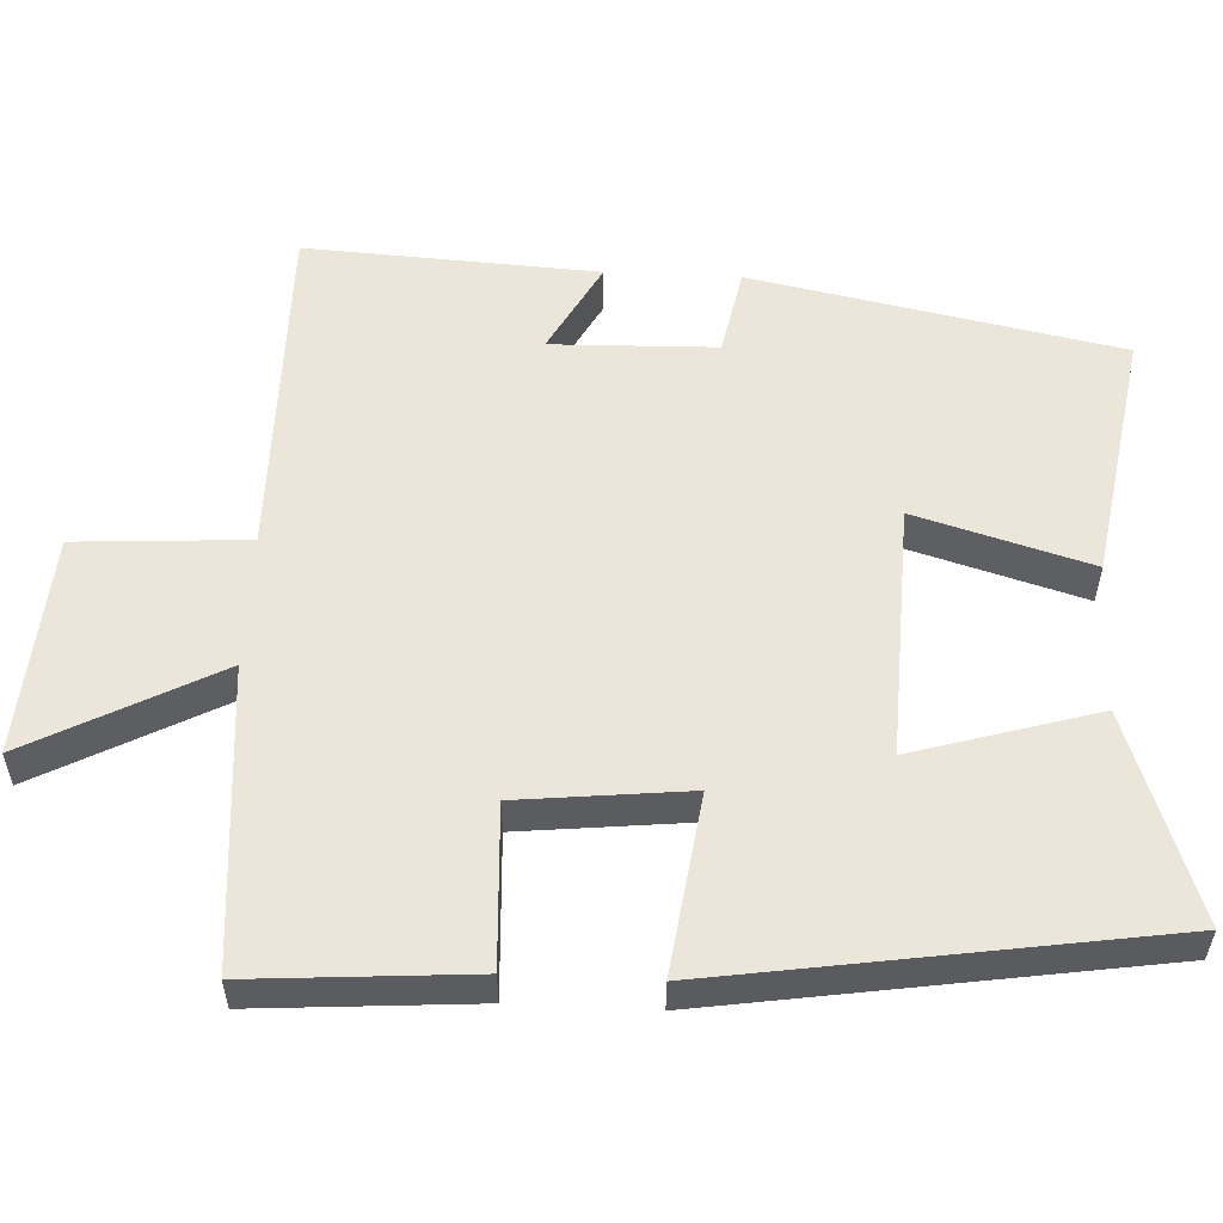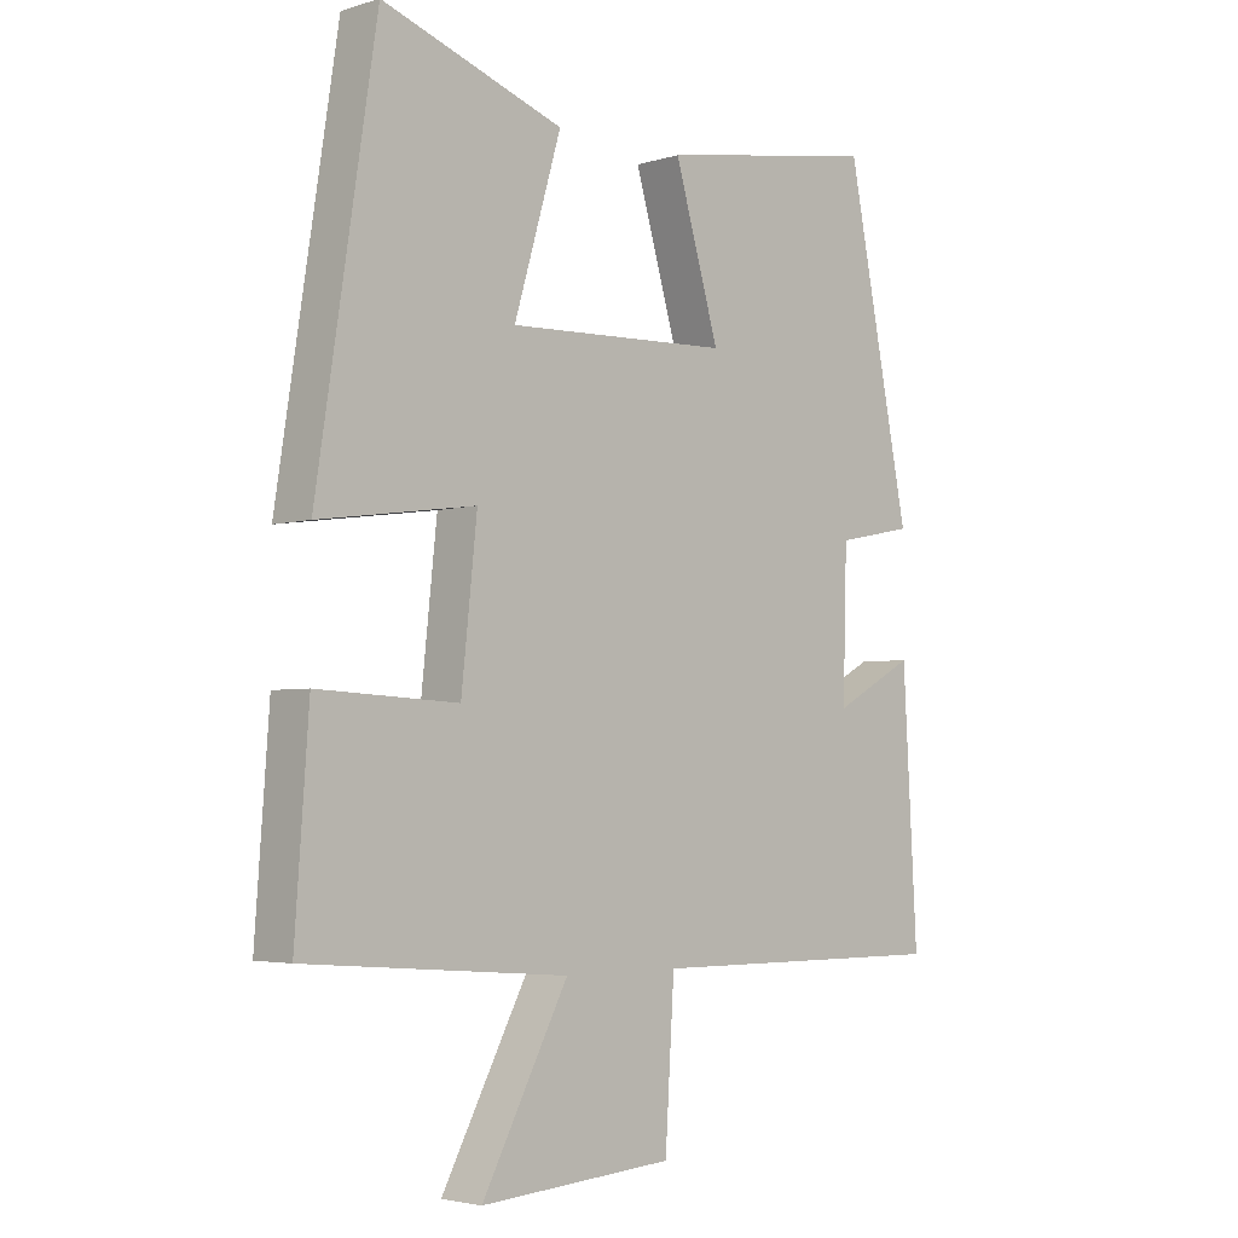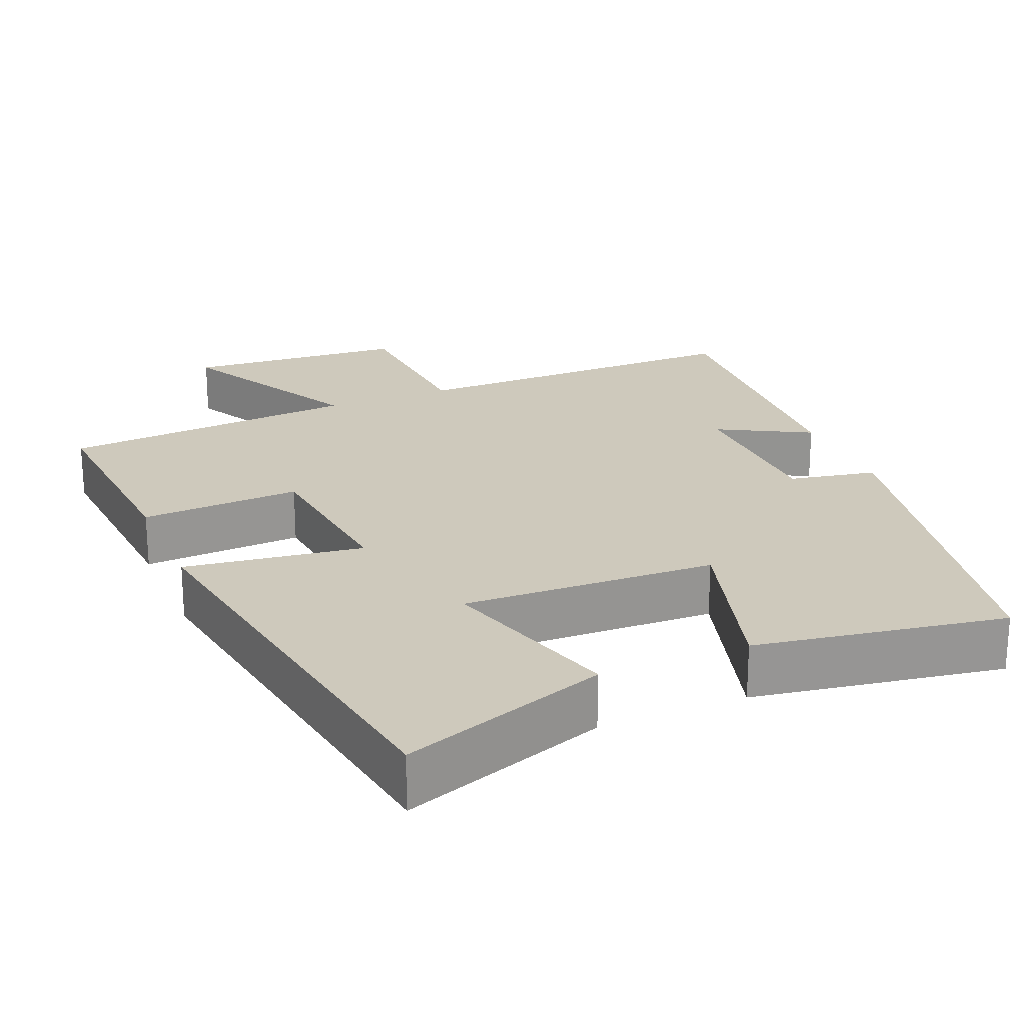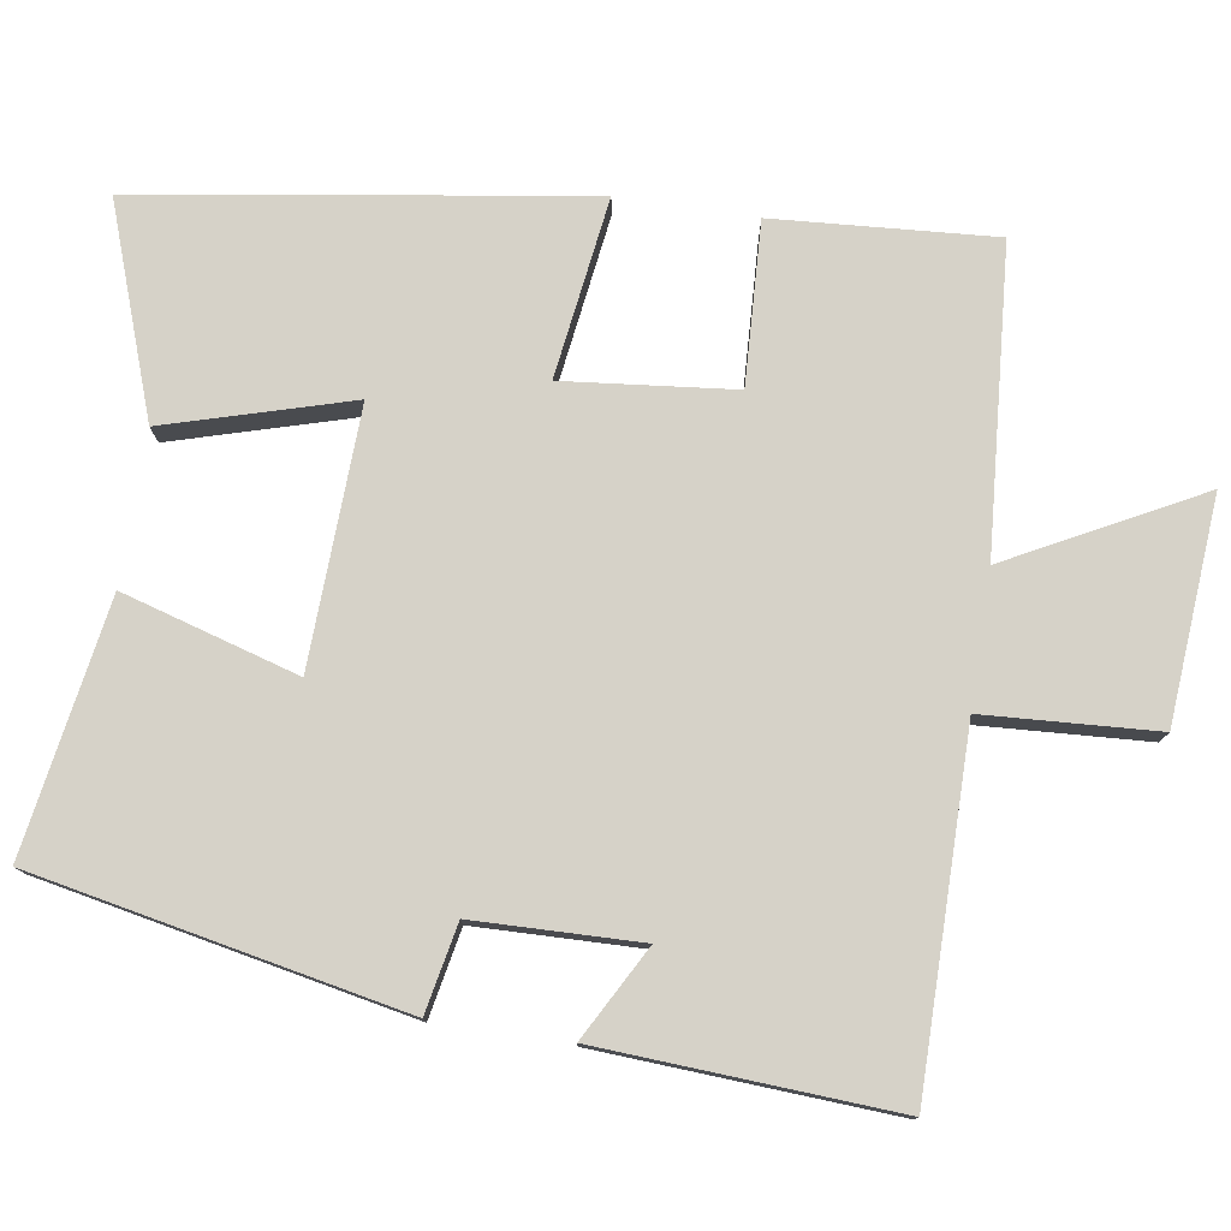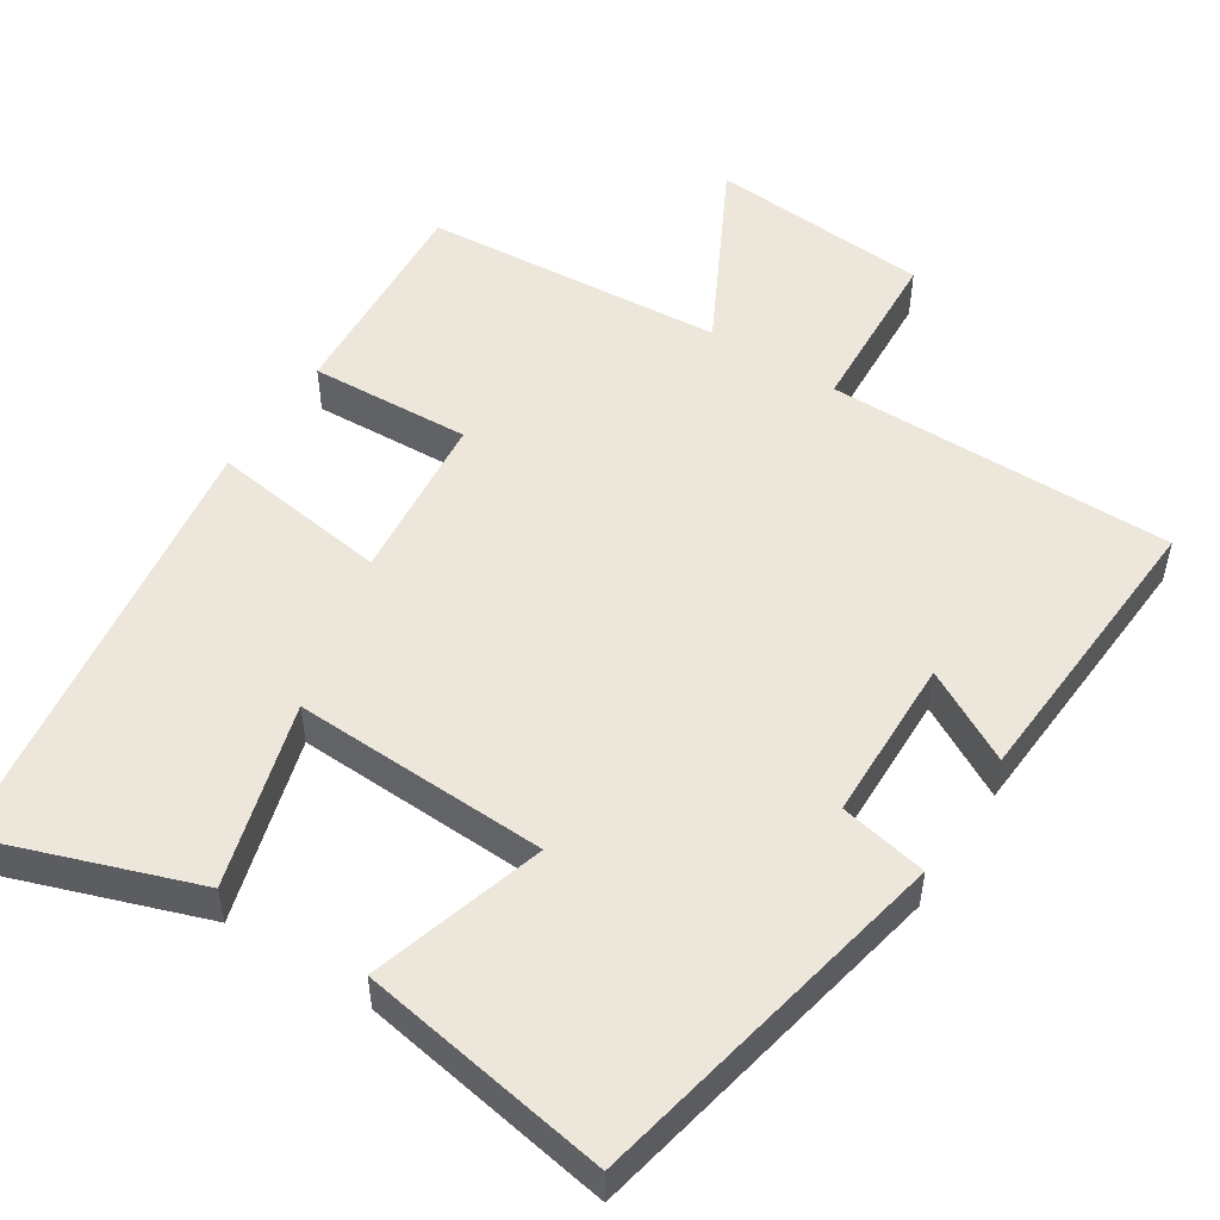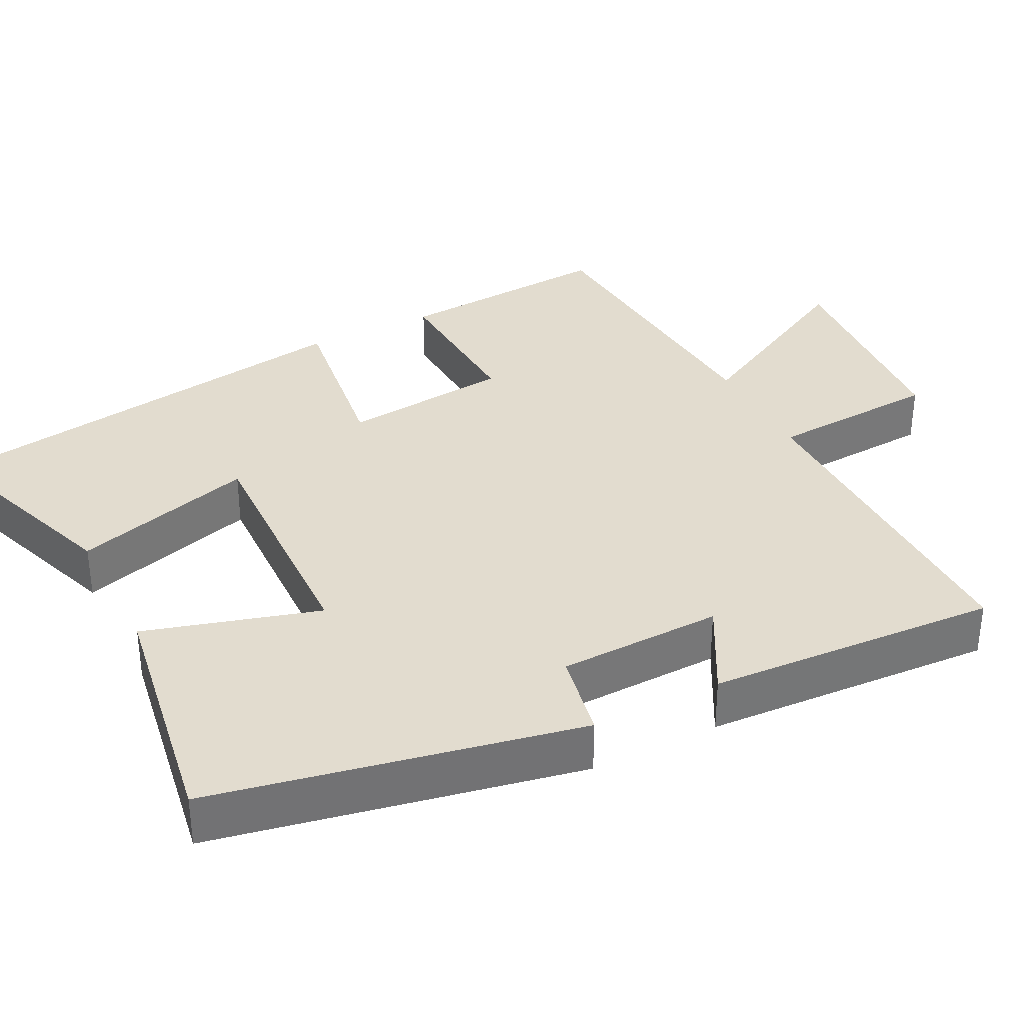
<metadata>
{"format":"obj","ext":"obj","renderer":"f3d","projection":"perspective","resolution":1024,"background":"white","views":[{"elev":55.4,"azim":-87.2,"up":"+Y"},{"elev":-3.6,"azim":-44.6,"up":"+Z"},{"elev":22.5,"azim":-22.8,"up":"+Y"},{"elev":77.8,"azim":98.9,"up":"+Y"},{"elev":51.6,"azim":32.9,"up":"+Y"},{"elev":34.6,"azim":63.0,"up":"+Y"}]}
</metadata>
<code>
v -0.521 0.07 -0.468
v -0.5 0.07 -0.175
v -0.285 0.07 -0.186
v -0.261 0.07 0.04
v -0.5 0.07 0.007
v -0.409 0.07 0.598
v -0.132 0.07 0.5
v -0.204 0.07 0.255
v 0.136 0.07 0.267
v 0.068 0.07 0.5
v 0.403 0.07 0.555
v 0.5 0.07 0.065
v 0.383 0.07 0.042
v 0.377 0.07 -0.178
v 0.5 0.07 -0.111
v 0.522 0.07 -0.502
v 0.059 0.07 -0.5
v 0.045 0.07 -0.729
v -0.251 0.07 -0.751
v -0.119 0.07 -0.5
v -0.521 0 -0.468
v -0.5 0 -0.175
v -0.285 0 -0.186
v -0.261 0 0.04
v -0.5 0 0.007
v -0.409 0 0.598
v -0.132 0 0.5
v -0.204 0 0.255
v 0.136 0 0.267
v 0.068 0 0.5
v 0.403 0 0.555
v 0.5 0 0.065
v 0.383 0 0.042
v 0.377 0 -0.178
v 0.5 0 -0.111
v 0.522 0 -0.502
v 0.059 0 -0.5
v 0.045 0 -0.729
v -0.251 0 -0.751
v -0.119 0 -0.5
f 17 18 19 20
f 1 2 3
f 20 1 3
f 17 20 3
f 14 15 16 17
f 17 3 4
f 14 17 4
f 13 14 4
f 11 12 13
f 10 11 13
f 9 10 13
f 8 9 13 4
f 5 6 7 8
f 4 5 8
f 40 39 38 37
f 23 22 21
f 23 21 40
f 23 40 37
f 37 36 35 34
f 24 23 37
f 24 37 34
f 24 34 33
f 33 32 31
f 33 31 30
f 33 30 29
f 24 33 29 28
f 28 27 26 25
f 28 25 24
f 1 21 22 2
f 2 22 23 3
f 3 23 24 4
f 4 24 25 5
f 5 25 26 6
f 6 26 27 7
f 7 27 28 8
f 8 28 29 9
f 9 29 30 10
f 10 30 31 11
f 11 31 32 12
f 12 32 33 13
f 13 33 34 14
f 14 34 35 15
f 15 35 36 16
f 16 36 37 17
f 17 37 38 18
f 18 38 39 19
f 19 39 40 20
f 20 40 21 1

</code>
